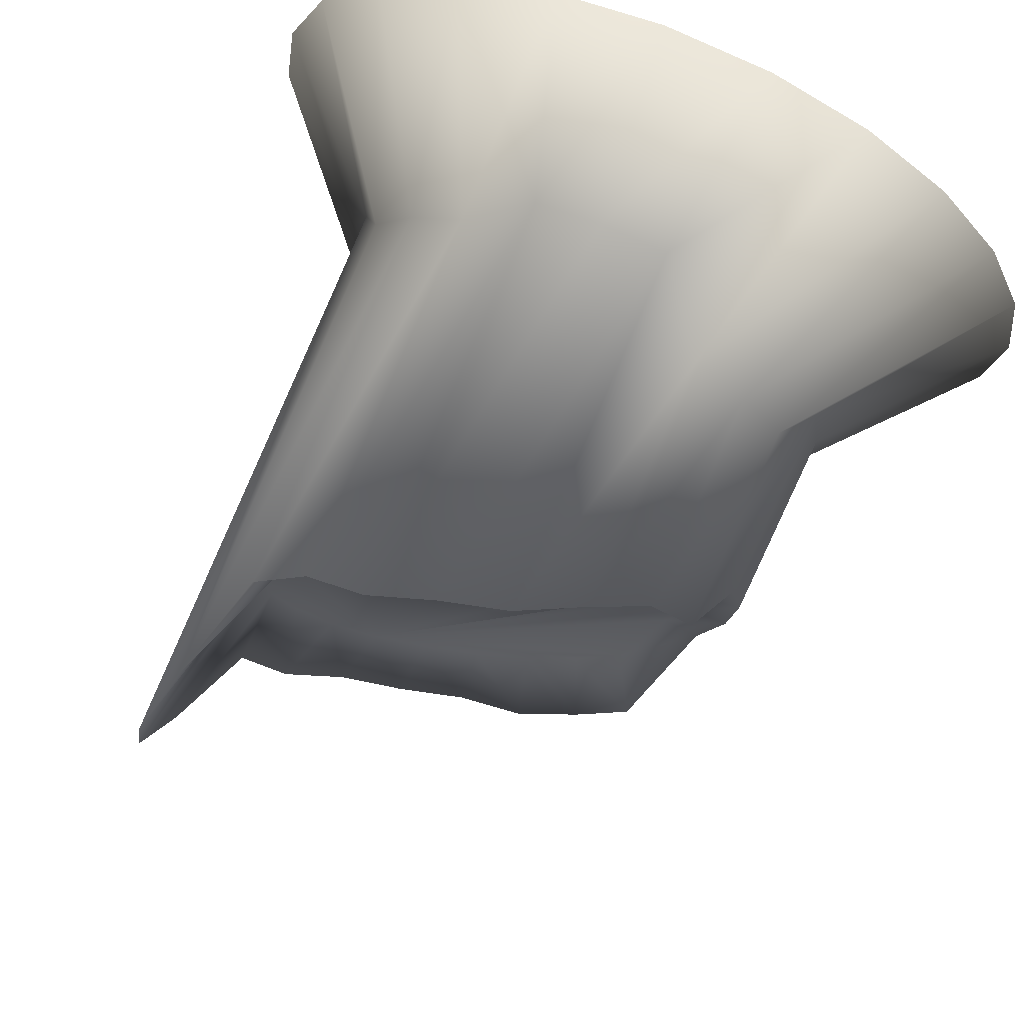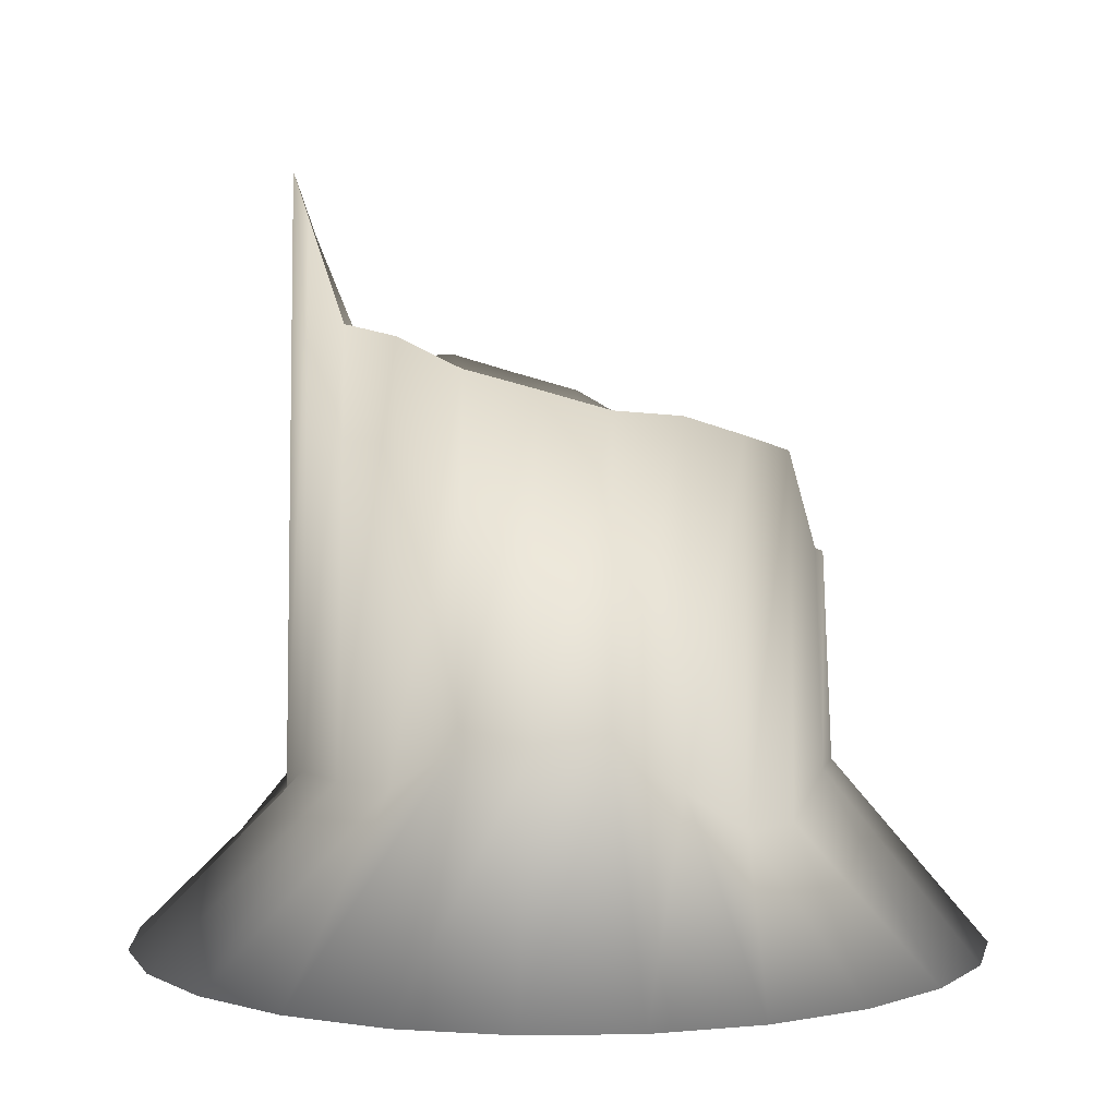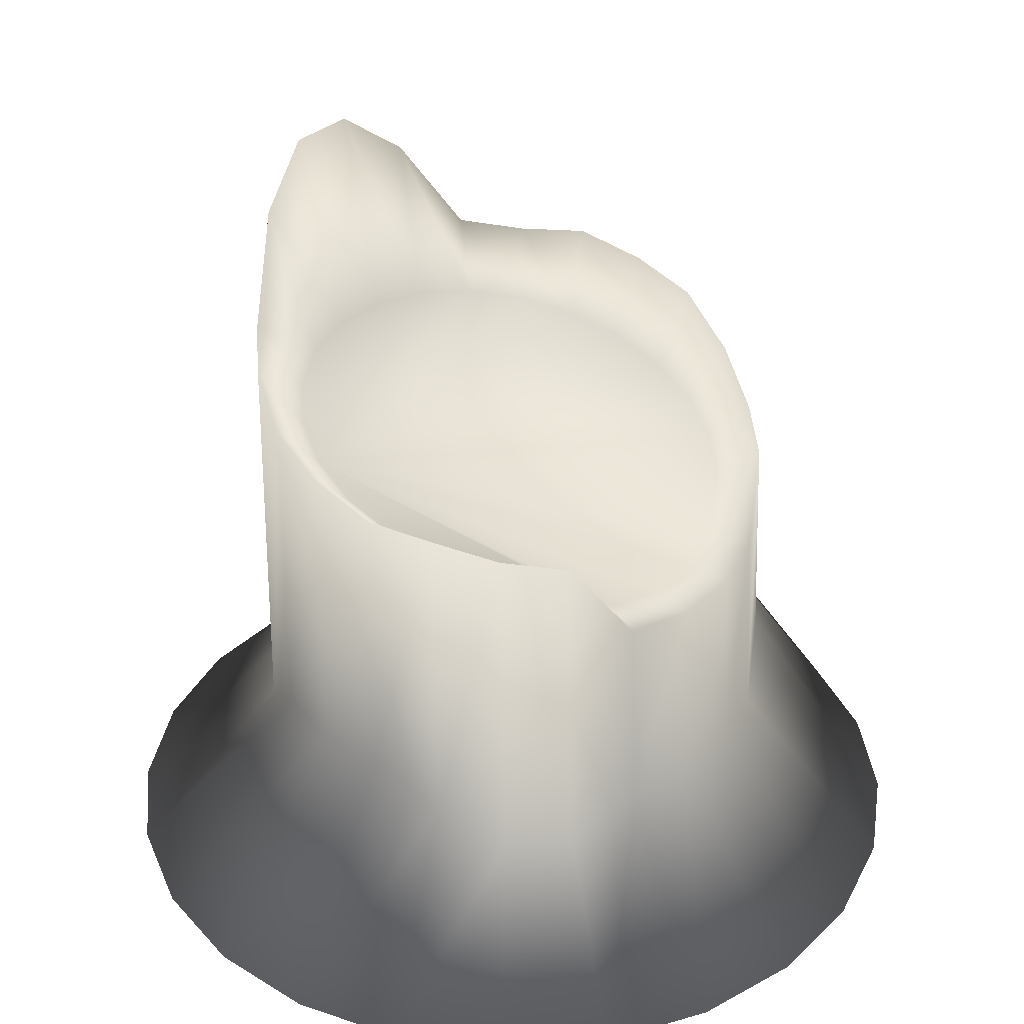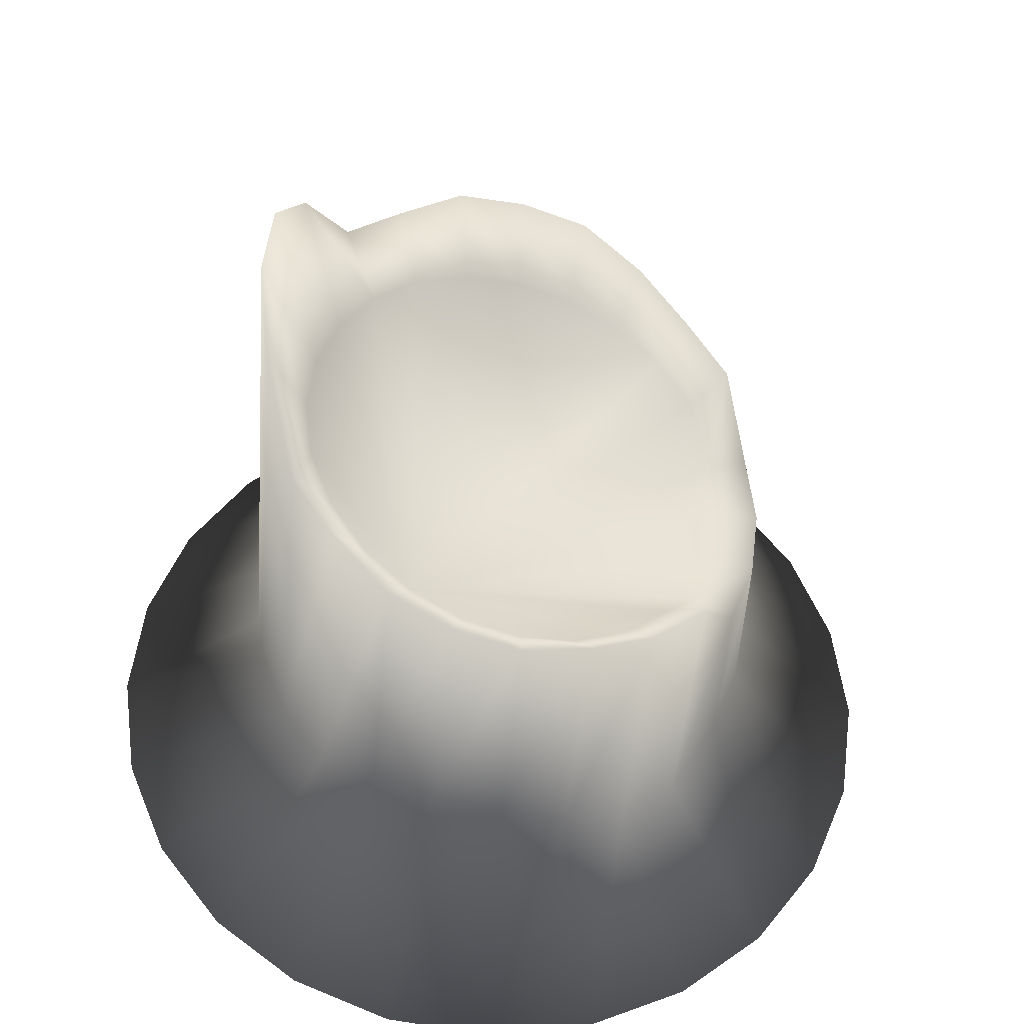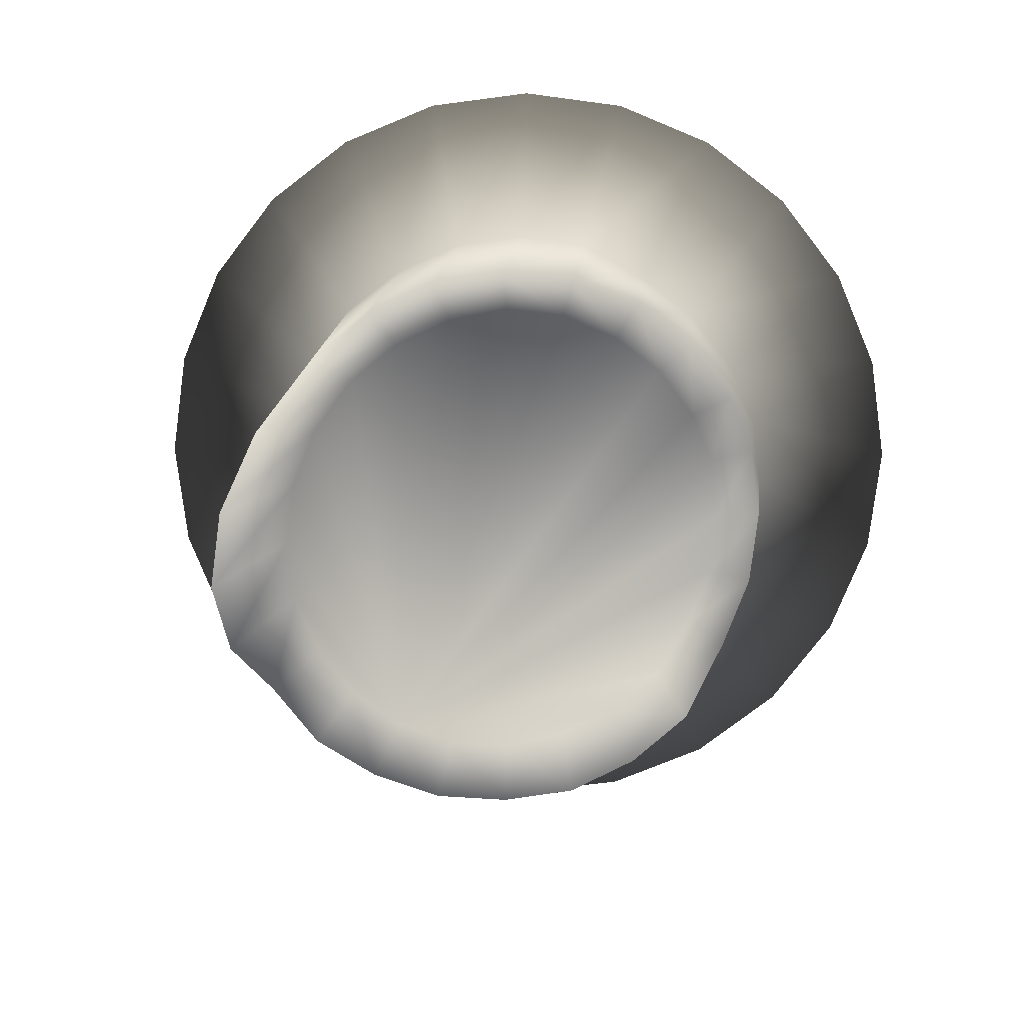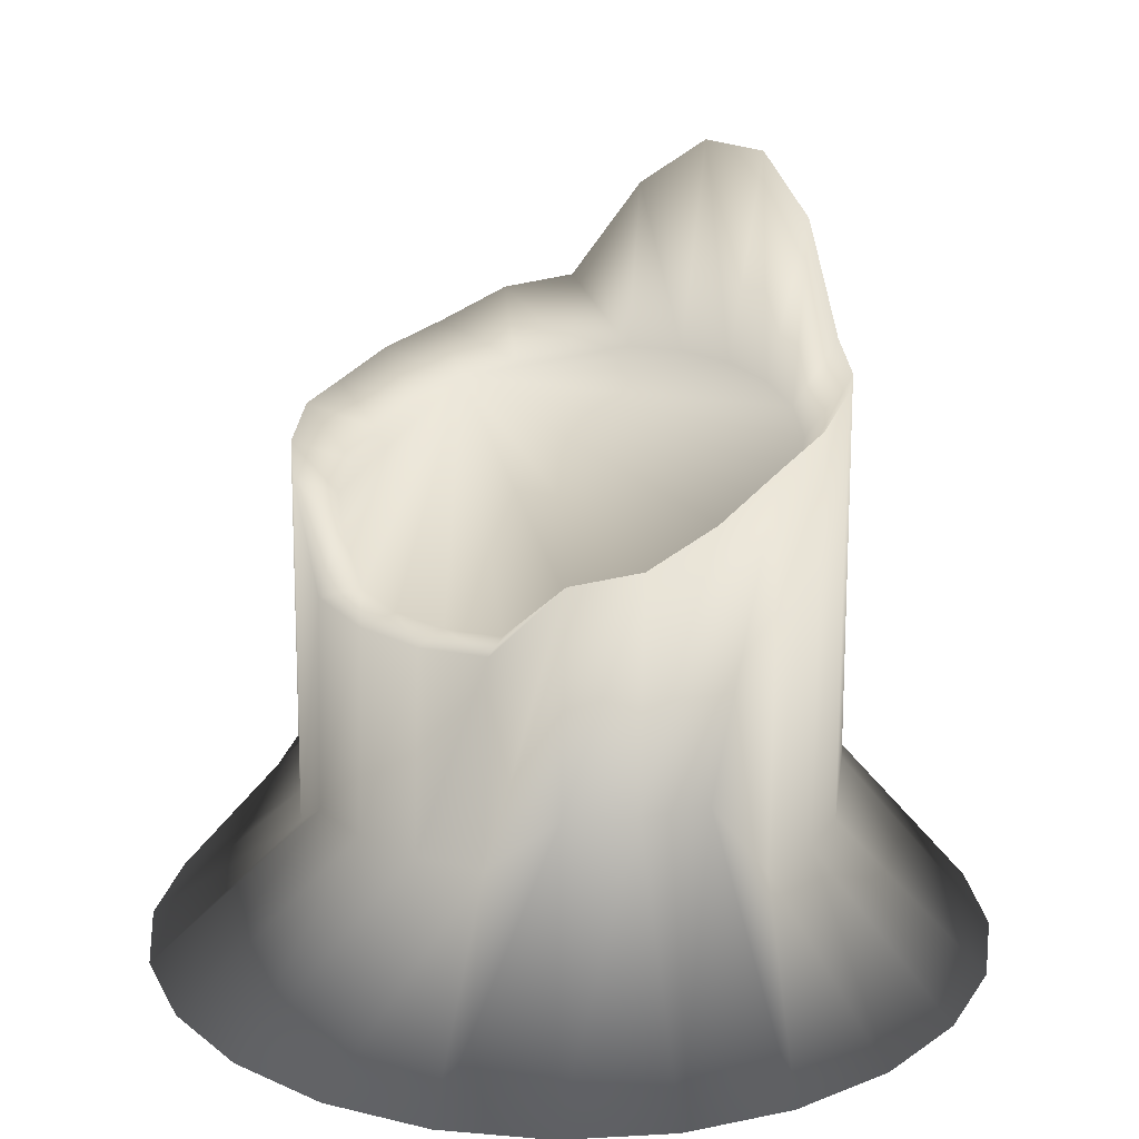
<metadata>
{"format":"obj","ext":"obj","renderer":"f3d","projection":"perspective","resolution":1024,"background":"white","views":[{"elev":72.9,"azim":-157.6,"up":"+Z"},{"elev":3.8,"azim":169.8,"up":"+Y"},{"elev":34.9,"azim":-148.5,"up":"+Y"},{"elev":-35.7,"azim":176.2,"up":"+Z"},{"elev":11.1,"azim":-177.4,"up":"+Z"},{"elev":20.1,"azim":-58.4,"up":"+Y"}]}
</metadata>
<code>
g Cylinder
v 0.06527 -0.6504 -0.1176
v 3.939e-09 -0.669 -0.1358
v 0.03379 -0.6594 -0.1312
v -0.03379 -0.6787 -0.1312
v -0.06527 -0.6877 -0.1176
v -0.09231 -0.6954 -0.09601
v -0.1131 -0.7219 -0.06789
v -0.1261 -0.7257 -0.03514
v -0.1305 -0.7269 1.917e-07
v -0.1261 -0.7257 0.03514
v -0.1131 -0.7014 0.06789
v -0.09231 -0.6954 0.09601
v -0.06527 -0.6877 0.1176
v -0.03379 -0.6787 0.1312
v 5.173e-08 -0.669 0.1358
v 0.03379 -0.6594 0.1312
v 0.06527 -0.6504 0.1176
v 0.09231 -0.6426 0.09601
v 0.1131 -0.6367 0.06789
v 0.1261 -0.633 0.03514
v 0.1305 -0.6317 1.066e-07
v 0.1261 -0.633 -0.03514
v 0.1131 -0.6367 -0.06789
v 0.09231 -0.6426 -0.09601
v -0.06614 -0.9594 -0.2468
v 0.06614 -0.9594 -0.2468
v -1.849e-09 -0.9594 -0.2555
v 0.1278 -0.9594 -0.2213
v 0.1807 -0.9594 -0.1807
v 0.2213 -0.9594 -0.1278
v 0.2468 -0.9594 -0.06614
v 0.2555 -0.9594 1.366e-07
v 0.2468 -0.9594 0.06614
v 0.2213 -0.9594 0.1278
v 0.1807 -0.9594 0.1807
v 0.1278 -0.9594 0.2213
v 0.06614 -0.9594 0.2468
v 9.766e-08 -0.9594 0.2555
v -0.06614 -0.9594 0.2468
v -0.1278 -0.9594 0.2213
v -0.1807 -0.9594 0.1807
v -0.2213 -0.9594 0.1278
v -0.2468 -0.9594 0.06614
v -0.2555 -0.9594 2.747e-07
v -0.2468 -0.9594 -0.06614
v -0.2213 -0.9594 -0.1278
v -0.1807 -0.9594 -0.1807
v -0.1278 -0.9594 -0.2213
v -0.2213 -0.9594 -0.1278
v -0.157 -0.851 -0.04206
v -0.2468 -0.9594 -0.06614
v -0.1407 -0.851 -0.08125
v -0.1807 -0.9594 -0.1807
v -0.1509 -0.7276 -0.04206
v -0.1149 -0.8765 -0.1149
v -0.1278 -0.9594 -0.2213
v -0.1353 -0.7231 -0.08125
v -0.08125 -0.8765 -0.1407
v -0.06614 -0.9594 -0.2468
v -0.1131 -0.7219 -0.06789
v -0.1261 -0.7257 -0.03514
v -0.09231 -0.6954 -0.09601
v -0.1105 -0.666 -0.1149
v -0.06527 -0.6877 -0.1176
v -0.07812 -0.6568 -0.1407
v -0.03379 -0.6787 -0.1312
v -0.04206 -0.851 -0.157
v -1.849e-09 -0.9594 -0.2555
v -0.04044 -0.646 -0.157
v 3.939e-09 -0.669 -0.1358
v 0 -0.8262 -0.1625
v 0.06614 -0.9594 -0.2468
v 1.245e-10 -0.6428 -0.1625
v 0.03379 -0.6594 -0.1312
v 0.04206 -0.8262 -0.157
v 0.1278 -0.9594 -0.2213
v 0.04044 -0.6313 -0.157
v 0.06527 -0.6504 -0.1176
v 0.08125 -0.8262 -0.1407
v 0.1807 -0.9594 -0.1807
v 0.07812 -0.6205 -0.1407
v 0.09231 -0.6426 -0.09601
v 0.1149 -0.851 -0.1149
v 0.2213 -0.9594 -0.1278
v 0.1105 -0.6028 -0.1149
v 0.1131 -0.6367 -0.06789
v 0.1407 -0.851 -0.08125
v 0.2468 -0.9594 -0.06614
v 0.1353 -0.5957 -0.08125
v 0.1261 -0.633 -0.03514
v 0.157 -0.851 -0.04206
v 0.2555 -0.9594 1.366e-07
v 0.1509 -0.5364 -0.04206
v 0.1305 -0.6317 1.066e-07
v 0.1625 -0.8687 1.406e-07
v 0.2468 -0.9594 0.06614
v 0.1562 -0.5065 8.158e-08
v 0.1261 -0.633 0.03514
v 0.157 -0.8687 0.04206
v 0.2213 -0.9594 0.1278
v 0.1509 -0.508 0.04206
v 0.1131 -0.6367 0.06789
v 0.1407 -0.851 0.08125
v 0.1807 -0.9594 0.1807
v 0.1353 -0.5408 0.08125
v 0.09231 -0.6426 0.09601
v 0.1149 -0.851 0.1149
v 0.1278 -0.9594 0.2213
v 0.1105 -0.6028 0.1149
v 0.06527 -0.6504 0.1176
v 0.08125 -0.851 0.1407
v 0.06614 -0.9594 0.2468
v 0.07812 -0.6121 0.1407
v 0.03379 -0.6594 0.1312
v 0.04206 -0.8714 0.157
v 9.766e-08 -0.9594 0.2555
v 0.04044 -0.6108 0.157
v 5.173e-08 -0.669 0.1358
v 6.328e-08 -0.8714 0.1625
v -0.06614 -0.9594 0.2468
v 6.096e-08 -0.6223 0.1625
v -0.03379 -0.6787 0.1312
v -0.04206 -0.8714 0.157
v -0.1278 -0.9594 0.2213
v -0.04044 -0.6339 0.157
v -0.06527 -0.6877 0.1176
v -0.08125 -0.8186 0.1407
v -0.1807 -0.9594 0.1807
v -0.07812 -0.6568 0.1407
v -0.09231 -0.6954 0.09601
v -0.1149 -0.8186 0.1149
v -0.2213 -0.9594 0.1278
v -0.1105 -0.6781 0.1149
v -0.1131 -0.7014 0.06789
v -0.1407 -0.8186 0.08125
v -0.2468 -0.9594 0.06614
v -0.1353 -0.6852 0.08125
v -0.1261 -0.7257 0.03514
v -0.157 -0.851 0.04206
v -0.2555 -0.9594 2.747e-07
v -0.1509 -0.7276 0.04206
v -0.1305 -0.7269 1.917e-07
v -0.1625 -0.851 2.255e-07
v -0.2468 -0.9594 -0.06614
v -0.157 -0.851 -0.04206
v -0.1562 -0.7291 2.057e-07
v -0.1261 -0.7257 -0.03514
v -0.1509 -0.7276 -0.04206
g Cylinder_0
f 3 2 1
f 2 4 1
f 4 5 1
f 5 6 1
f 6 7 1
f 7 8 1
f 8 9 1
f 9 10 1
f 10 11 1
f 11 12 1
f 12 13 1
f 13 14 1
f 14 15 1
f 15 16 1
f 16 17 1
f 17 18 1
f 18 19 1
f 19 20 1
f 20 21 1
f 21 22 1
f 22 23 1
f 24 1 23
f 27 26 25
f 26 28 25
f 28 29 25
f 29 30 25
f 30 31 25
f 31 32 25
f 32 33 25
f 33 34 25
f 34 35 25
f 35 36 25
f 36 37 25
f 37 38 25
f 38 39 25
f 39 40 25
f 40 41 25
f 41 42 25
f 42 43 25
f 43 44 25
f 44 45 25
f 45 46 25
f 46 47 25
f 48 25 47
f 51 50 49
f 52 49 50
f 49 52 53
f 50 54 52
f 55 53 52
f 53 55 56
f 57 52 54
f 52 57 55
f 58 56 55
f 56 58 59
f 57 54 60
f 61 60 54
f 60 62 57
f 63 55 57
f 63 57 62
f 55 63 58
f 62 64 63
f 65 63 64
f 65 58 63
f 64 66 65
f 67 59 58
f 58 65 67
f 59 67 68
f 69 65 66
f 69 67 65
f 66 70 69
f 71 68 67
f 67 69 71
f 68 71 72
f 73 69 70
f 73 71 69
f 70 74 73
f 75 72 71
f 71 73 75
f 72 75 76
f 77 73 74
f 77 75 73
f 74 78 77
f 79 76 75
f 75 77 79
f 76 79 80
f 81 77 78
f 81 79 77
f 78 82 81
f 83 80 79
f 79 81 83
f 80 83 84
f 85 81 82
f 85 83 81
f 82 86 85
f 87 84 83
f 83 85 87
f 84 87 88
f 89 85 86
f 89 87 85
f 86 90 89
f 91 88 87
f 87 89 91
f 88 91 92
f 93 89 90
f 93 91 89
f 90 94 93
f 95 92 91
f 91 93 95
f 92 95 96
f 97 93 94
f 97 95 93
f 94 98 97
f 99 96 95
f 95 97 99
f 96 99 100
f 101 97 98
f 101 99 97
f 98 102 101
f 103 100 99
f 99 101 103
f 100 103 104
f 105 101 102
f 105 103 101
f 102 106 105
f 107 104 103
f 103 105 107
f 104 107 108
f 109 105 106
f 109 107 105
f 106 110 109
f 111 108 107
f 107 109 111
f 108 111 112
f 113 109 110
f 113 111 109
f 110 114 113
f 115 112 111
f 111 113 115
f 112 115 116
f 117 113 114
f 117 115 113
f 114 118 117
f 119 116 115
f 115 117 119
f 116 119 120
f 121 117 118
f 121 119 117
f 118 122 121
f 123 120 119
f 119 121 123
f 120 123 124
f 125 121 122
f 125 123 121
f 122 126 125
f 127 124 123
f 123 125 127
f 124 127 128
f 129 125 126
f 129 127 125
f 126 130 129
f 131 128 127
f 127 129 131
f 128 131 132
f 133 129 130
f 133 131 129
f 130 134 133
f 135 132 131
f 131 133 135
f 132 135 136
f 137 133 134
f 137 135 133
f 134 138 137
f 139 136 135
f 135 137 139
f 136 139 140
f 141 137 138
f 141 139 137
f 138 142 141
f 143 140 139
f 139 141 143
f 140 143 144
f 145 144 143
f 146 141 142
f 146 143 141
f 143 146 145
f 142 147 146
f 148 145 146
f 148 146 147

</code>
